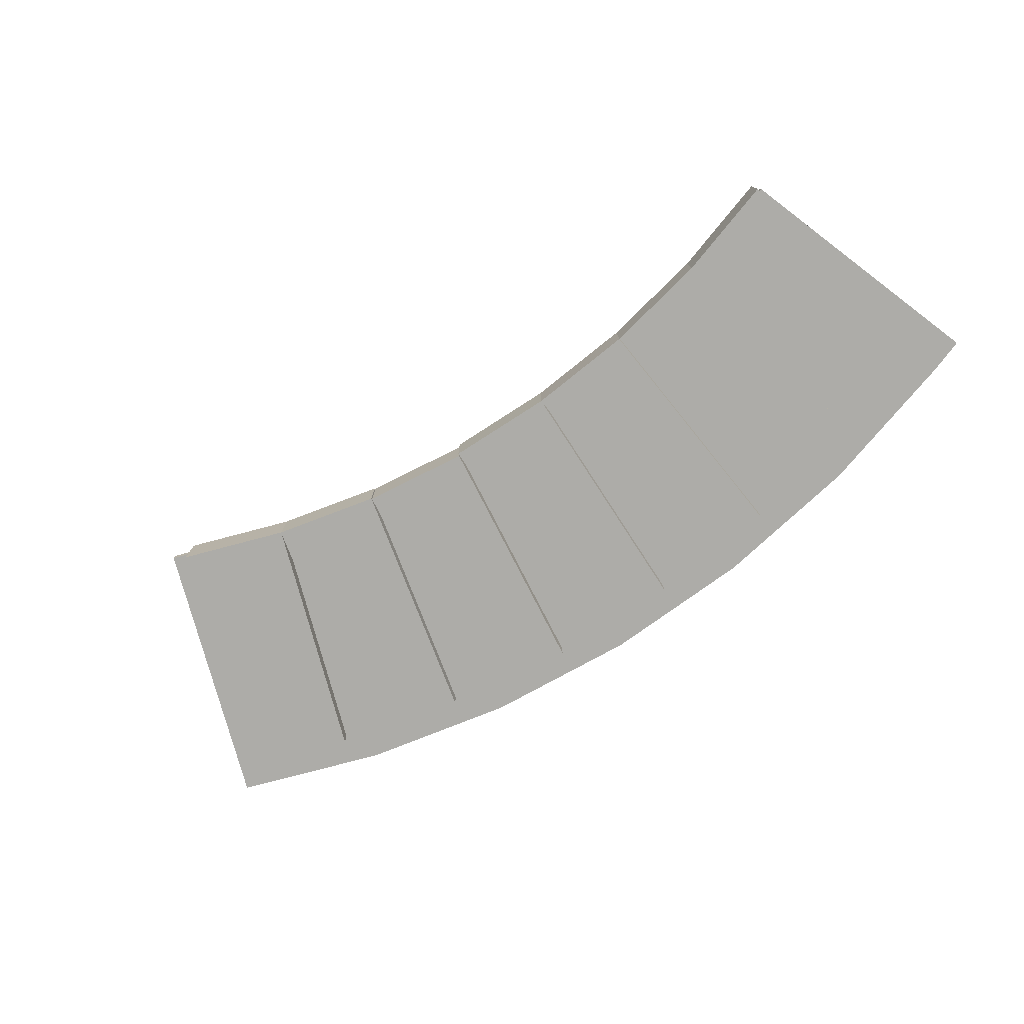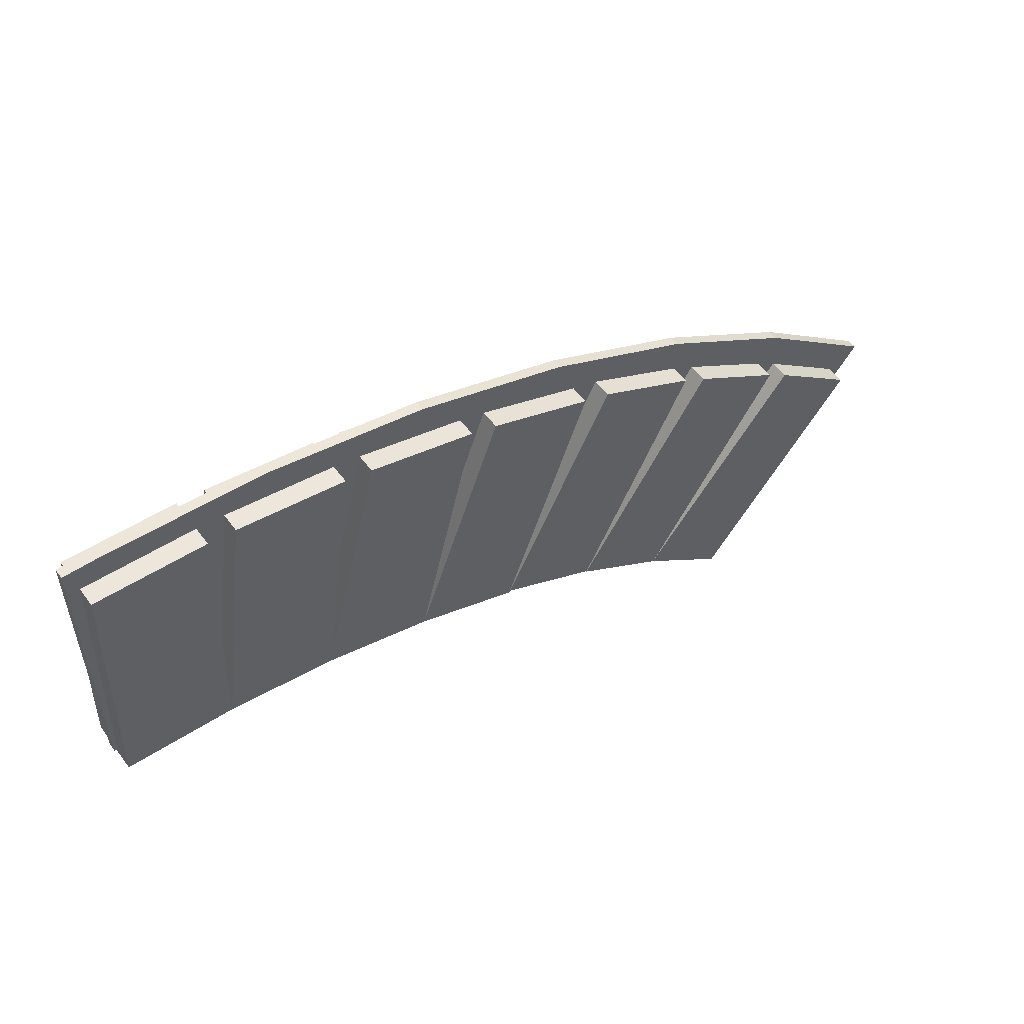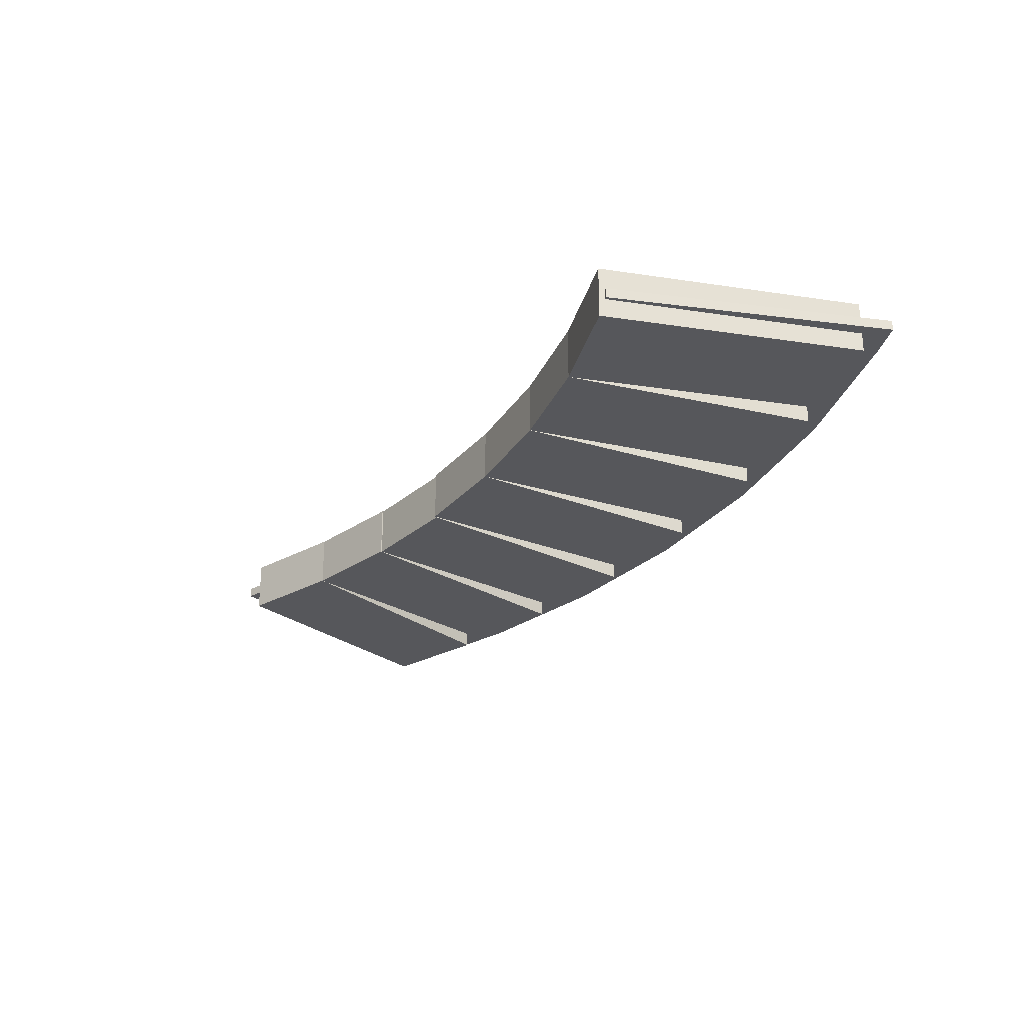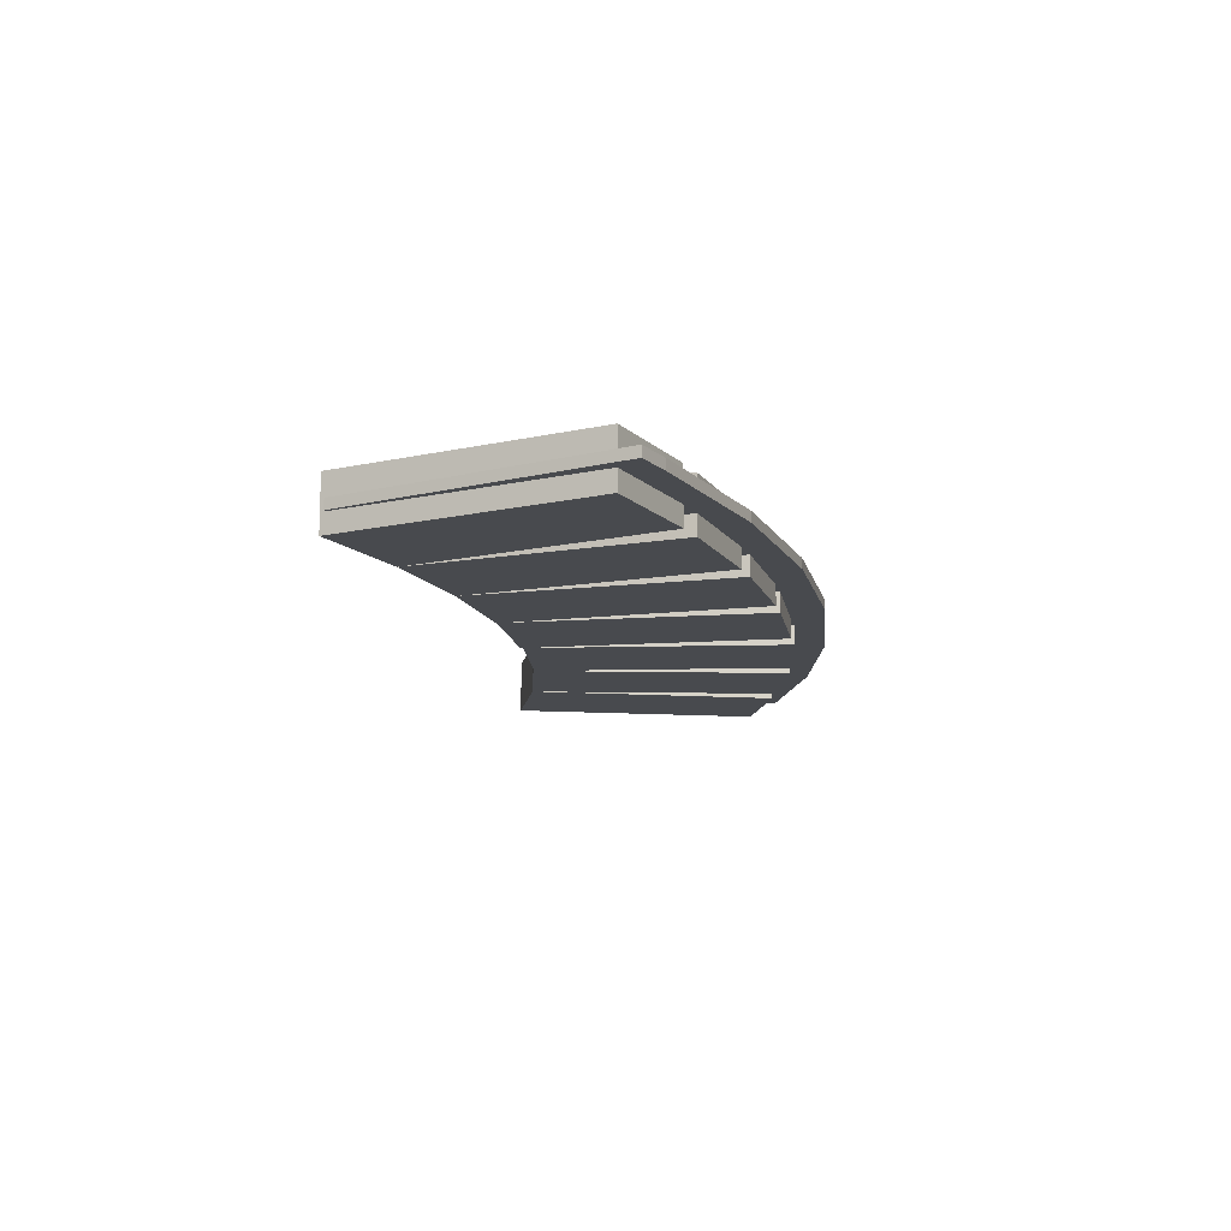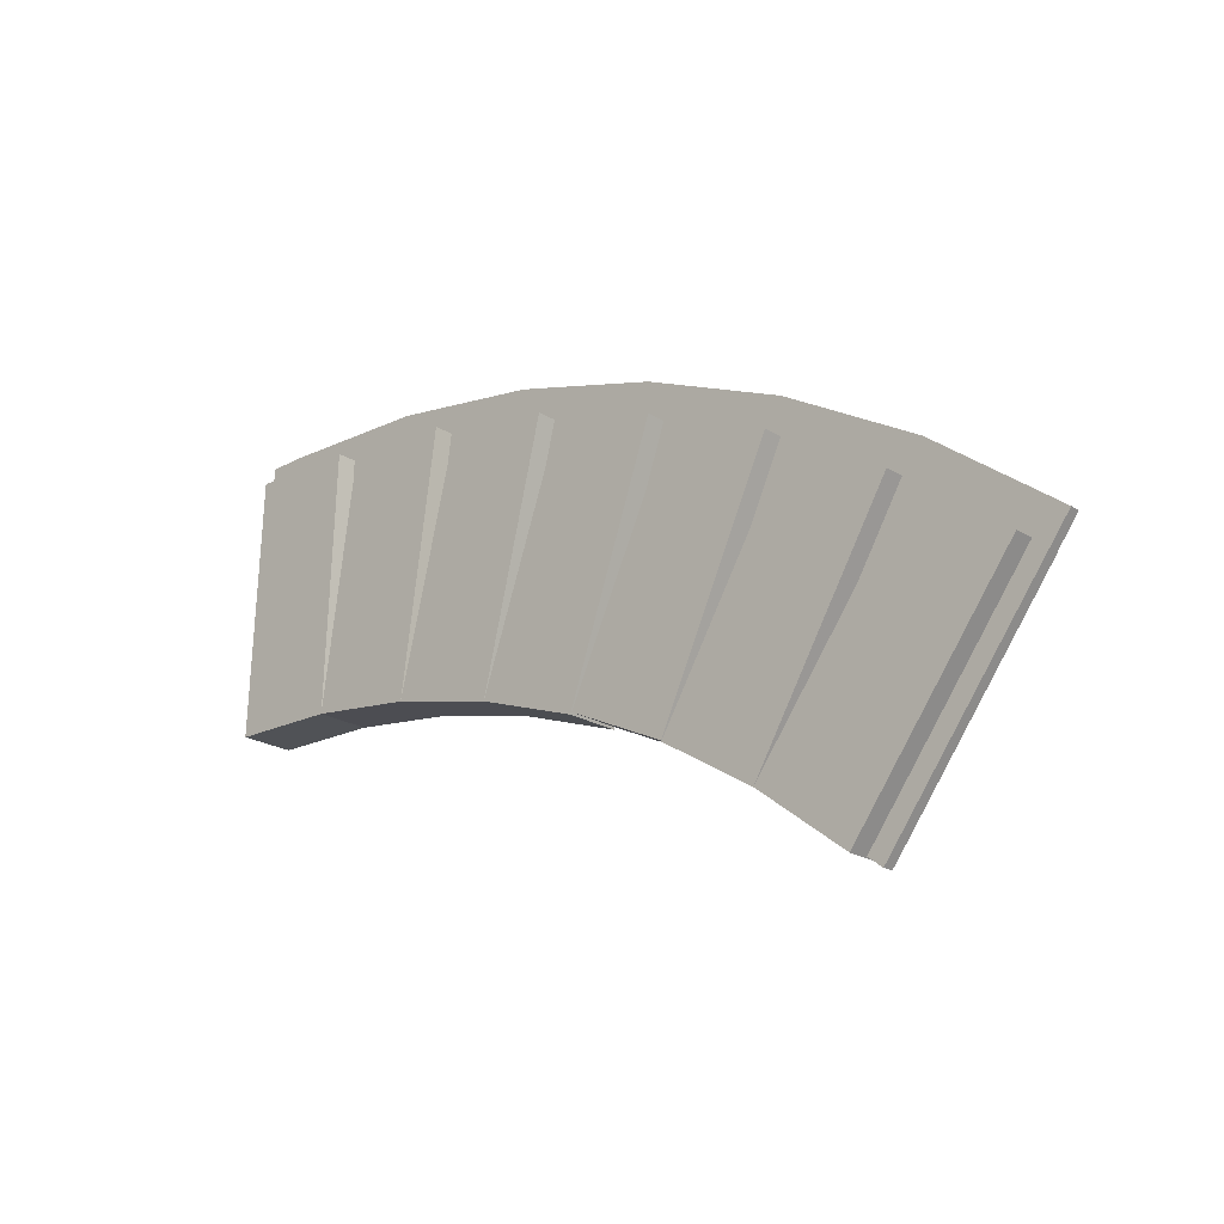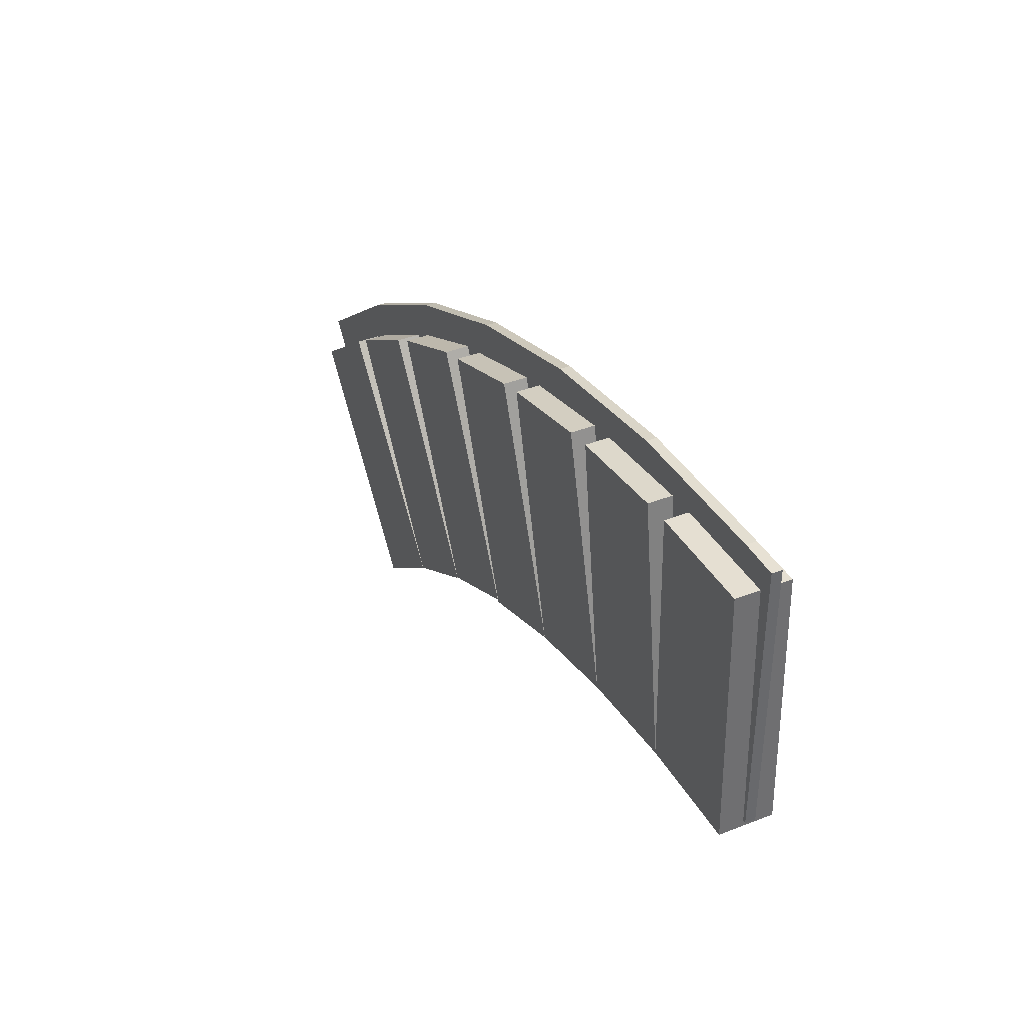
<metadata>
{"format":"obj","ext":"obj","renderer":"f3d","projection":"perspective","resolution":1024,"background":"white","views":[{"elev":-76.6,"azim":52.9,"up":"+Z"},{"elev":53.6,"azim":144.3,"up":"+Y"},{"elev":-27.2,"azim":78.7,"up":"+Z"},{"elev":-12.9,"azim":119.4,"up":"+Z"},{"elev":-22.1,"azim":-136.4,"up":"+Y"},{"elev":39.5,"azim":64.0,"up":"+Y"}]}
</metadata>
<code>
o brick.006
v -0.1154 1.013 -0.03526
v -0.2416 0.9148 -0.03526
v -0.1154 1.013 0.03889
v -0.2416 0.9148 0.03889
v -0.01479 0.6245 -0.03526
v -0.01479 0.6245 0.03889
v 0.1114 0.7231 -0.03526
v 0.1114 0.7231 0.03889
f 1 2 3
f 2 4 3
f 5 6 2
f 6 4 2
f 7 5 1
f 5 2 1
f 3 4 8
f 4 6 8
f 8 6 7
f 6 5 7
f 8 7 3
f 7 1 3
o brick.007
v 0.04857 1.118 -0.03526
v -0.08394 1.035 -0.03526
v 0.04857 1.118 0.03889
v -0.08394 1.035 0.03889
v 0.1113 0.723 -0.03526
v 0.1113 0.723 0.03889
v 0.2438 0.8058 -0.03526
v 0.2438 0.8058 0.03889
f 9 10 11
f 10 12 11
f 13 14 10
f 14 12 10
f 15 13 9
f 13 10 9
f 11 12 16
f 12 14 16
f 16 14 15
f 14 13 15
f 16 15 11
f 15 9 11
o brick.008
v 0.4071 1.273 -0.03526
v 0.2603 1.219 -0.03526
v 0.4071 1.273 0.03889
v 0.2603 1.219 0.03889
v 0.5331 0.9264 0.03889
v 0.5331 0.9264 -0.03526
v 0.3863 0.8729 -0.03526
v 0.3863 0.8729 0.03889
f 17 18 19
f 18 20 19
f 21 22 19
f 22 17 19
f 23 24 18
f 24 20 18
f 22 23 17
f 23 18 17
f 19 20 21
f 20 24 21
f 21 24 22
f 24 23 22
o cube.116
v -0.113 1.073 -0.008086
v -0.2903 0.9345 -0.008086
v -0.113 1.073 0.005912
v -0.2903 0.9345 0.005912
v 0.1407 0.7483 0.005912
v -0.03659 0.6098 0.005912
v 0.1407 0.7483 -0.008086
v -0.03659 0.6098 -0.008086
f 25 26 27
f 26 28 27
f 29 30 31
f 30 32 31
f 32 30 26
f 30 28 26
f 31 32 25
f 32 26 25
f 27 28 29
f 28 30 29
o brick.009
v 0.2227 1.207 -0.03526
v 0.08227 1.138 -0.03526
v 0.2227 1.207 0.03889
v 0.08227 1.138 0.03889
v 0.3842 0.8756 0.03889
v 0.3842 0.8756 -0.03526
v 0.2438 0.8071 -0.03526
v 0.2438 0.8071 0.03889
f 33 34 35
f 34 36 35
f 37 38 35
f 38 33 35
f 39 40 34
f 40 36 34
f 38 39 33
f 39 34 33
f 35 36 37
f 36 40 37
f 37 40 38
f 40 39 38
o cube.117
v 0.07986 1.189 -0.008086
v -0.113 1.073 -0.008086
v 0.07986 1.189 0.005912
v -0.113 1.073 0.005912
v 0.2844 0.8484 0.005912
v 0.09158 0.7326 0.005912
v 0.2844 0.8484 -0.008086
v 0.09158 0.7326 -0.008086
f 41 42 43
f 42 44 43
f 45 46 47
f 46 48 47
f 47 48 41
f 48 42 41
f 43 44 45
f 44 46 45
o cube.118
v 0.2854 1.28 -0.008086
v 0.07986 1.189 -0.008086
v 0.2854 1.28 0.005912
v 0.07986 1.189 0.005912
v 0.447 0.9176 0.005912
v 0.2414 0.826 0.005912
v 0.447 0.9176 -0.008086
v 0.2414 0.826 -0.008086
f 49 50 51
f 50 52 51
f 53 54 55
f 54 56 55
f 55 56 49
f 56 50 49
f 51 52 53
f 52 54 53
o brick.010
v 0.5956 1.322 -0.03526
v 0.444 1.284 -0.03526
v 0.5956 1.322 0.03889
v 0.444 1.284 0.03889
v 0.6847 0.9642 0.03889
v 0.6847 0.9642 -0.03526
v 0.5331 0.9264 -0.03526
v 0.5331 0.9264 0.03889
f 57 58 59
f 58 60 59
f 61 62 59
f 62 57 59
f 63 64 58
f 64 60 58
f 62 63 57
f 63 58 57
f 59 60 61
f 60 64 61
f 61 64 62
f 64 63 62
o brick.011
v 0.7881 1.351 -0.03526
v 0.6334 1.329 -0.03526
v 0.7881 1.351 0.03889
v 0.6334 1.329 0.03889
v 0.8394 0.9859 0.03889
v 0.8394 0.9859 -0.03526
v 0.6847 0.9642 -0.03526
v 0.6847 0.9642 0.03889
f 65 66 67
f 66 68 67
f 69 70 67
f 70 65 67
f 71 72 66
f 72 68 66
f 70 71 65
f 71 66 65
f 67 68 69
f 68 72 69
f 69 72 70
f 72 71 70
o cube.119
v 0.5006 1.346 -0.008086
v 0.2854 1.28 -0.008086
v 0.5006 1.346 0.005912
v 0.2854 1.28 0.005912
v 0.6167 0.9664 0.005912
v 0.4015 0.9006 0.005912
v 0.6167 0.9664 -0.008086
v 0.4015 0.9006 -0.008086
f 73 74 75
f 74 76 75
f 77 78 79
f 78 80 79
f 79 80 73
f 80 74 73
f 75 76 77
f 76 78 77
o cube.120
v 0.7222 1.385 -0.008086
v 0.5006 1.346 -0.008086
v 0.7222 1.385 0.005912
v 0.5006 1.346 0.005912
v 0.7911 0.9941 0.005912
v 0.5696 0.955 0.005912
v 0.7911 0.9941 -0.008086
v 0.5696 0.955 -0.008086
f 81 82 83
f 82 84 83
f 85 86 87
f 86 88 87
f 87 88 81
f 88 82 81
f 83 84 85
f 84 86 85
o cube.121
v 0.9997 1.397 -0.008086
v 0.9468 1.397 -0.008086
v 0.9997 1.397 0.005912
v 0.9468 1.397 0.005912
v 0.9997 0.9999 0.005912
v 0.9468 0.9999 0.005912
v 0.9997 0.9998 -0.008086
v 0.9468 0.9998 -0.008086
f 89 90 91
f 90 92 91
f 93 94 95
f 94 96 95
f 93 95 91
f 95 89 91
f 95 96 89
f 96 90 89
f 91 92 93
f 92 94 93
o cube.122
v 0.9468 1.397 -0.008086
v 0.7222 1.385 -0.008086
v 0.9468 1.397 0.005912
v 0.7222 1.385 0.005912
v 0.9676 1 0.005912
v 0.7429 0.9886 0.005912
v 0.9676 1 -0.008086
v 0.7429 0.9886 -0.008086
f 97 98 99
f 98 100 99
f 101 102 103
f 102 104 103
f 103 104 97
f 104 98 97
f 99 100 101
f 100 102 101
o brick.012
v 0.9827 1.36 -0.03526
v 0.8266 1.354 -0.03526
v 0.9827 1.36 0.03889
v 0.8266 1.354 0.03889
v 0.9956 0.9914 0.03889
v 0.9956 0.9914 -0.03526
v 0.8394 0.9859 -0.03526
v 0.8394 0.9859 0.03889
f 105 106 107
f 106 108 107
f 109 110 107
f 110 105 107
f 111 112 106
f 112 108 106
f 110 111 105
f 111 106 105
f 107 108 109
f 108 112 109
f 109 112 110
f 112 111 110

</code>
